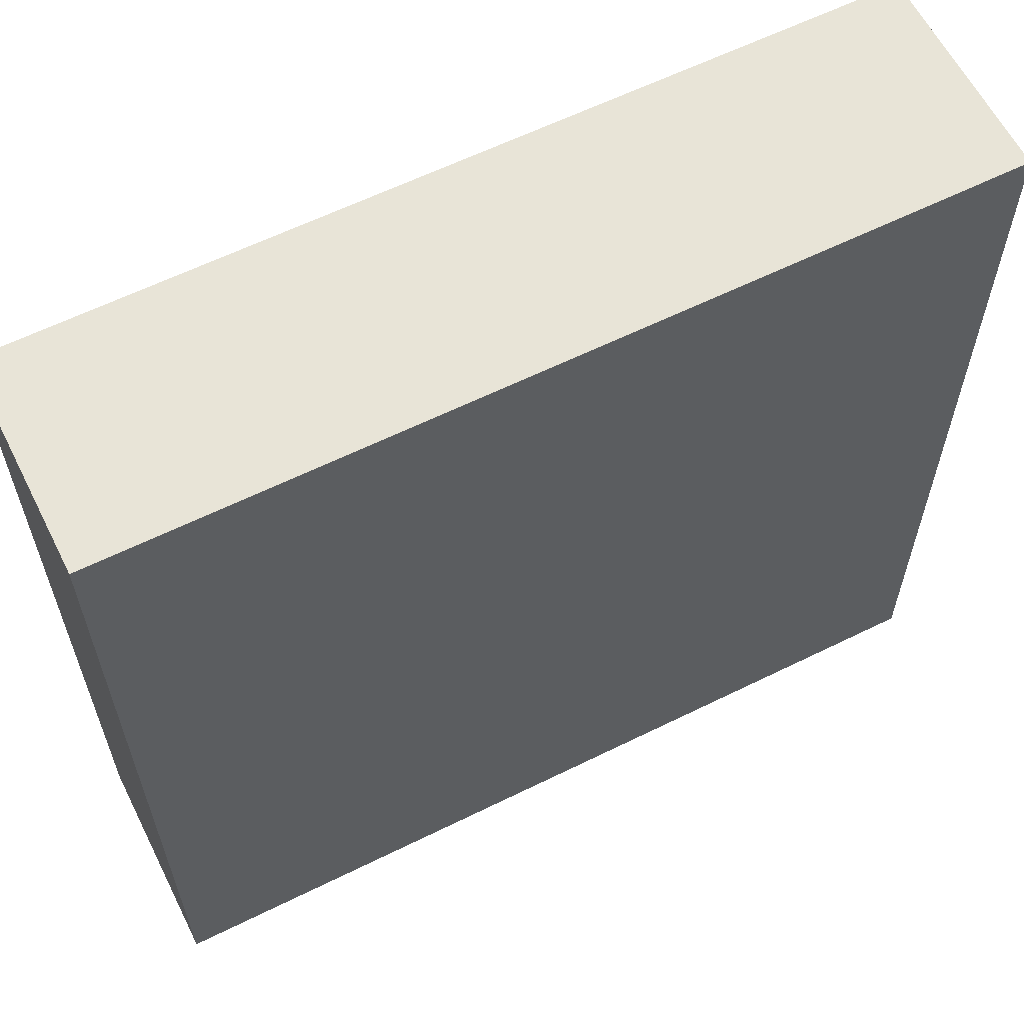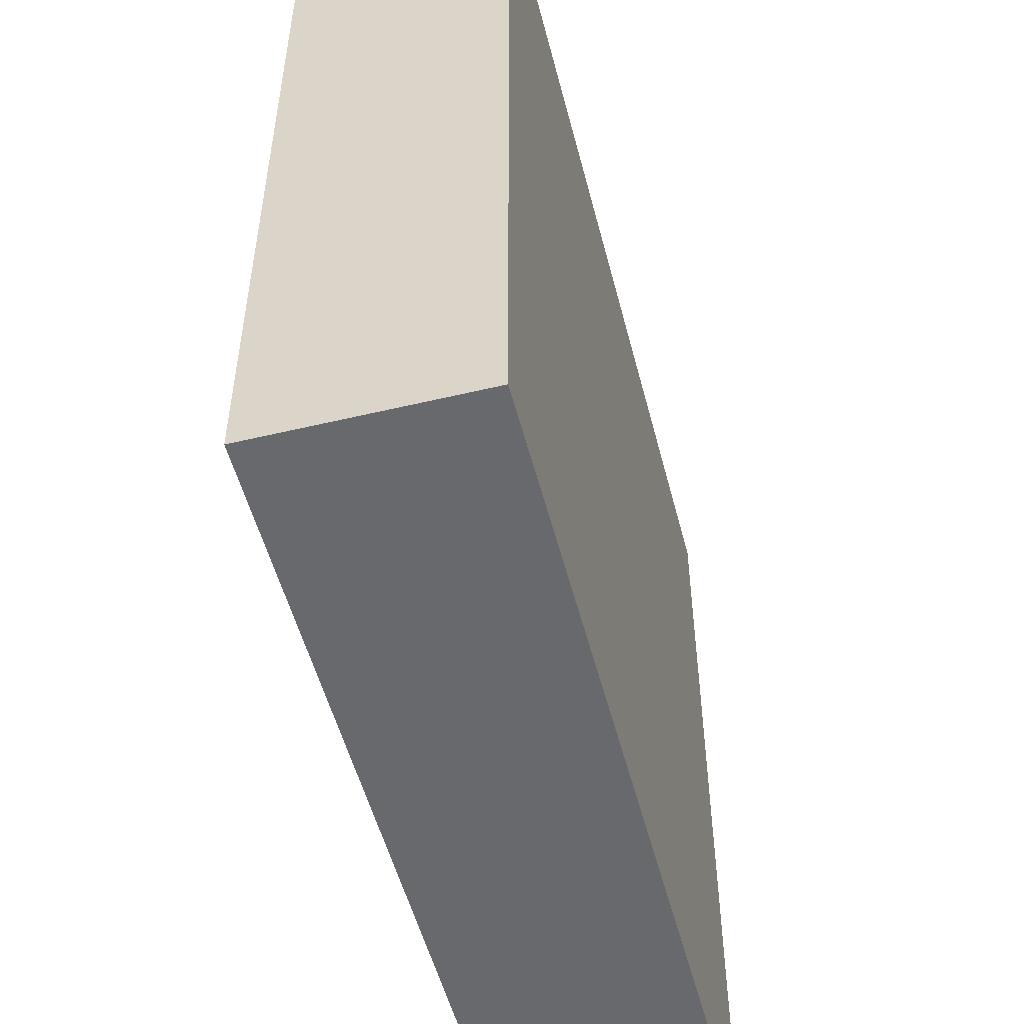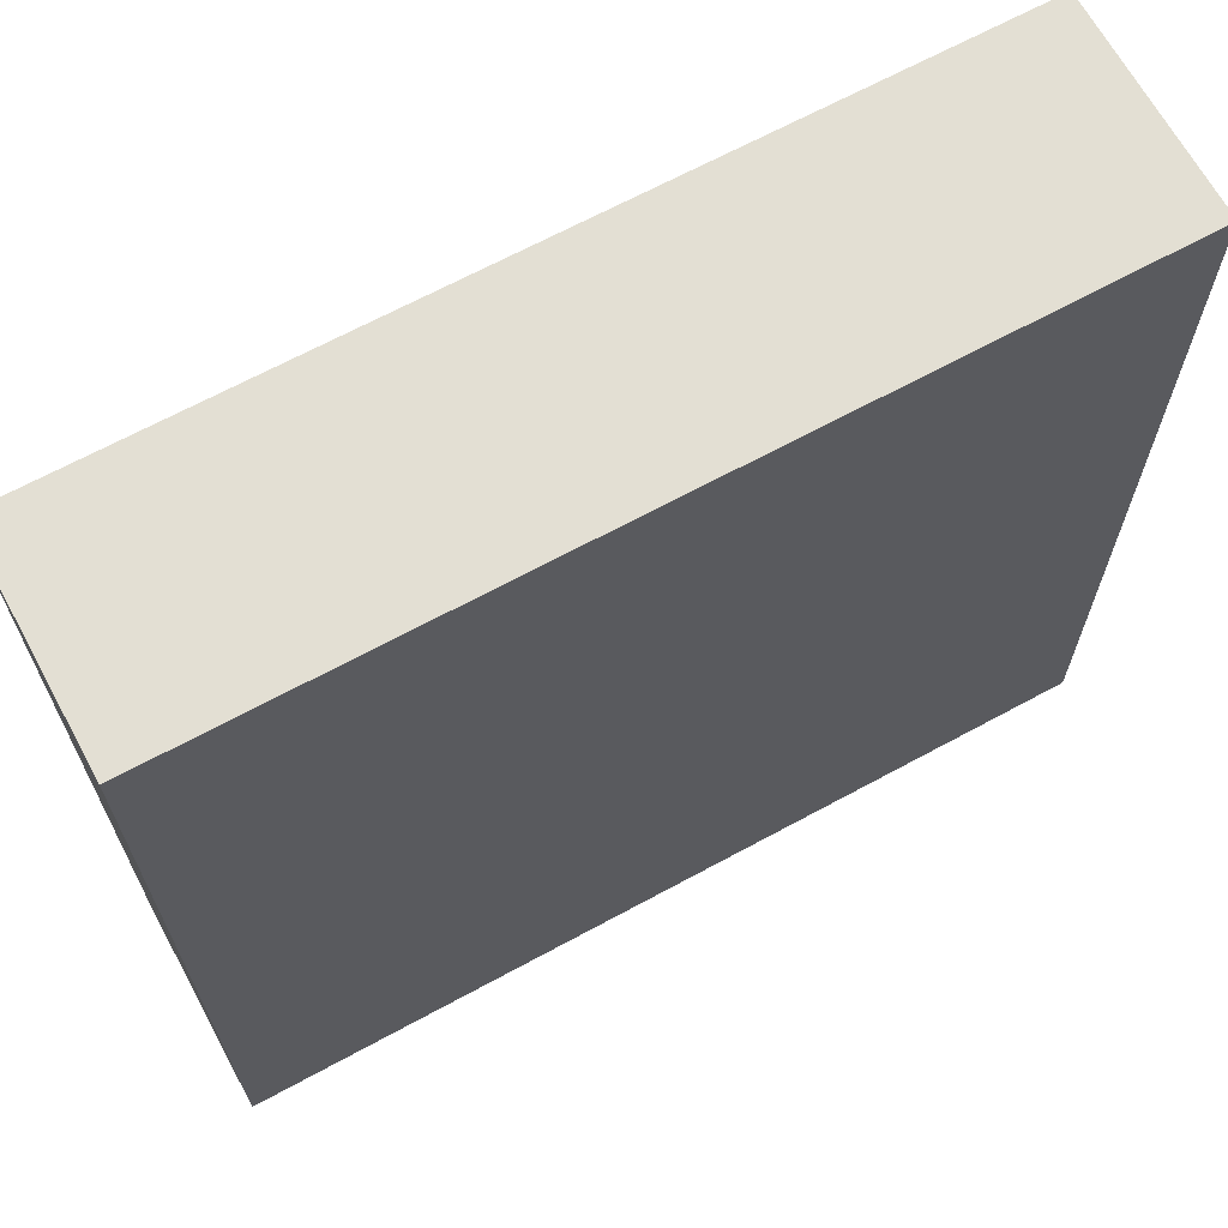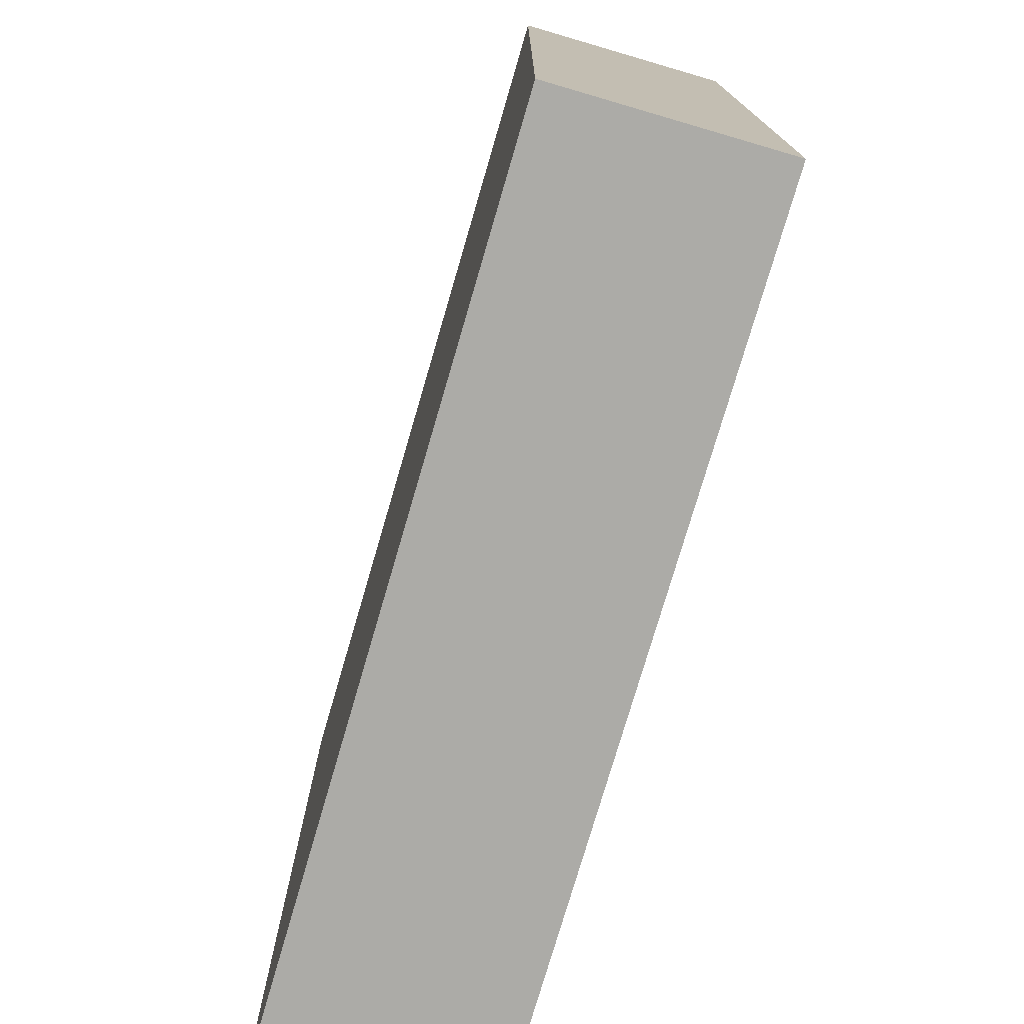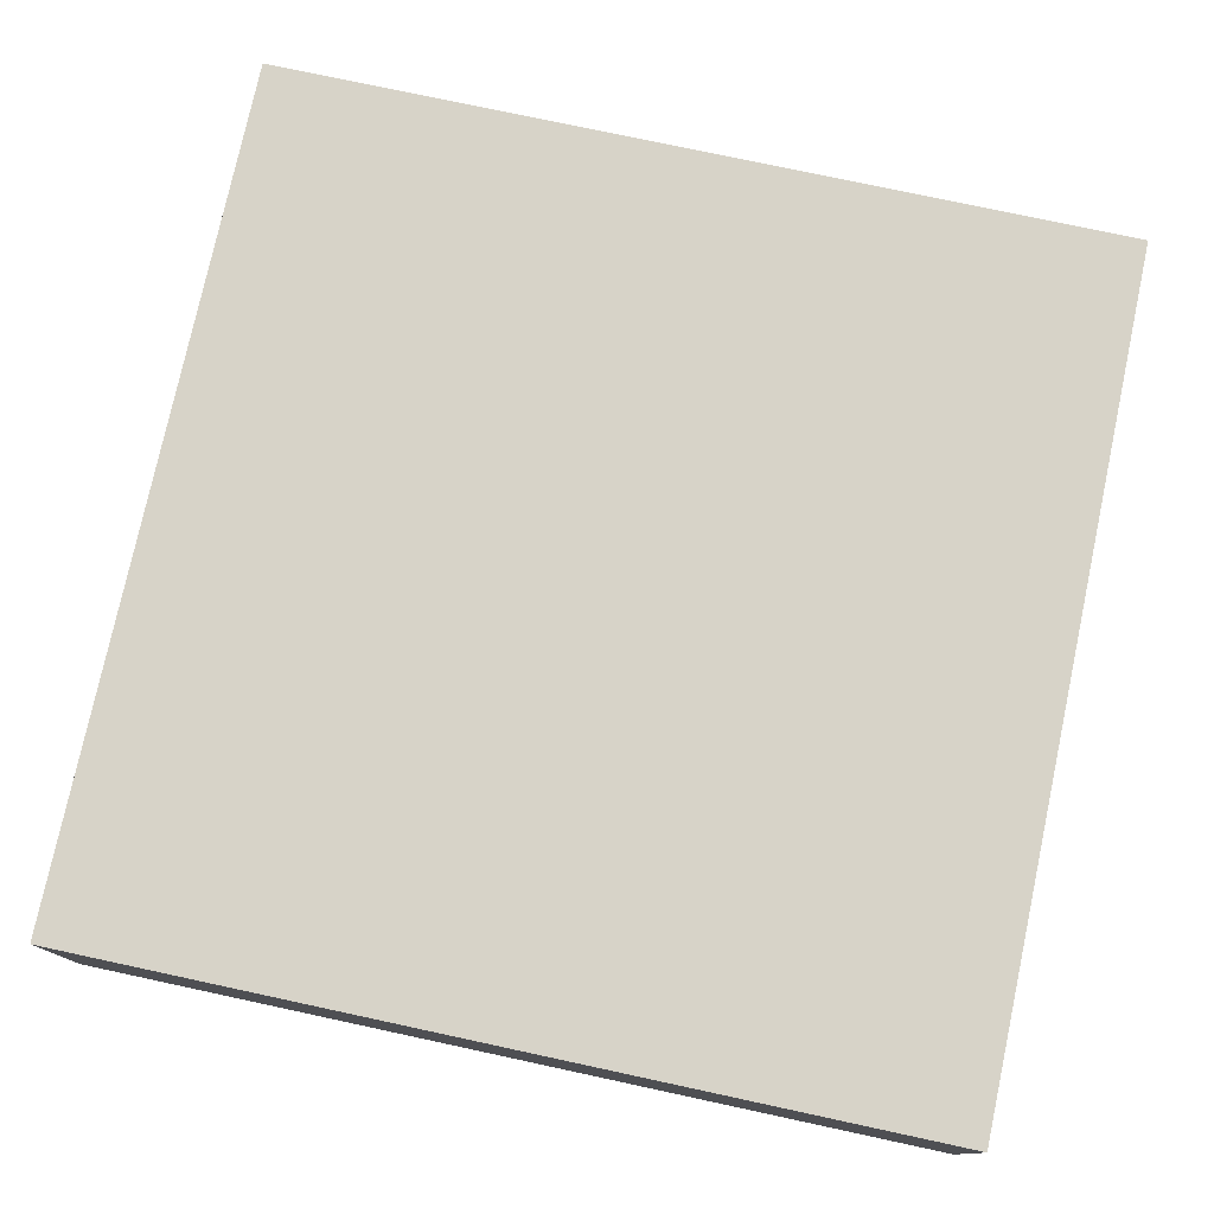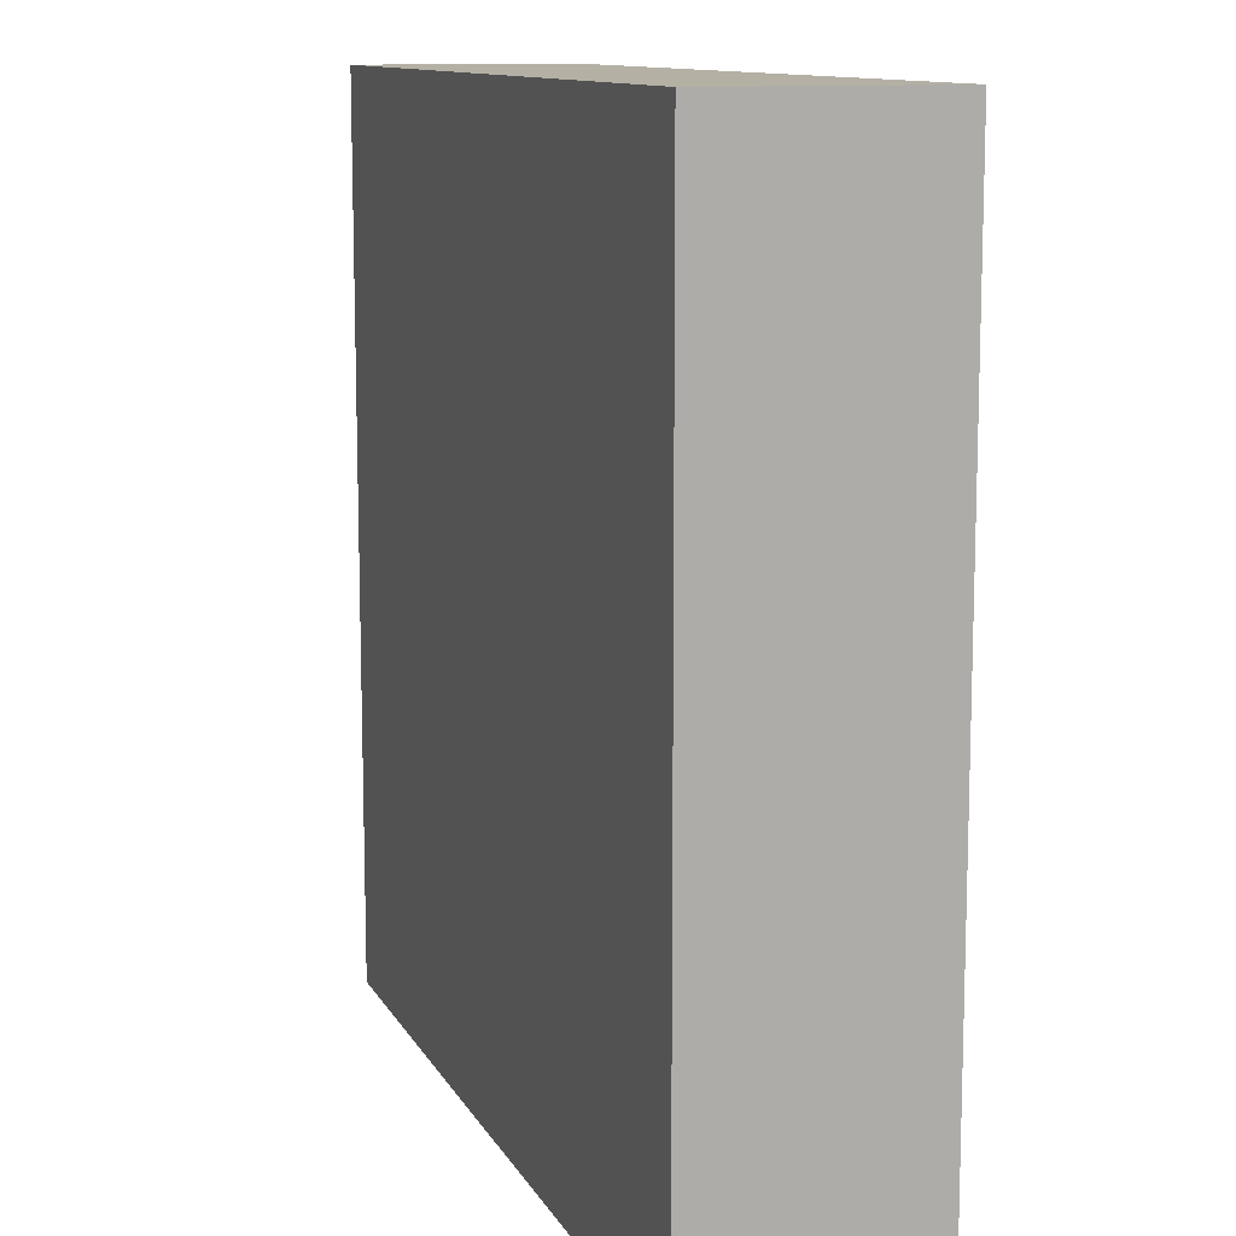
<metadata>
{"format":"obj","ext":"obj","renderer":"f3d","projection":"perspective","resolution":1024,"background":"white","views":[{"elev":61.3,"azim":153.3,"up":"+Y"},{"elev":-52.7,"azim":-75.6,"up":"+Y"},{"elev":67.0,"azim":151.4,"up":"+Y"},{"elev":-76.2,"azim":-106.3,"up":"+Y"},{"elev":77.2,"azim":-167.9,"up":"+Z"},{"elev":11.5,"azim":-108.7,"up":"+Y"}]}
</metadata>
<code>
g wall maps1
v -20 0 5
v -20 0 -5
v -20 40 5
v -20 40 -5
v 20 0 5
v 20 0 -5
v 20 40 5
v 20 40 -5
v -20 0 5
v -20 40 5
v 20 0 5
v 20 40 5
v -20 0 -5
v -20 40 -5
v 20 0 -5
v 20 40 -5
v -20 0 5
v 20 0 5
v -20 0 -5
v 20 0 -5
v -20 40 5
v 20 40 5
v -20 40 -5
v 20 40 -5
f 3 2 1
f 4 2 3
f 5 6 7
f 7 6 8
f 11 10 9
f 12 10 11
f 13 14 15
f 15 14 16
f 19 18 17
f 20 18 19
f 21 22 23
f 23 22 24

</code>
